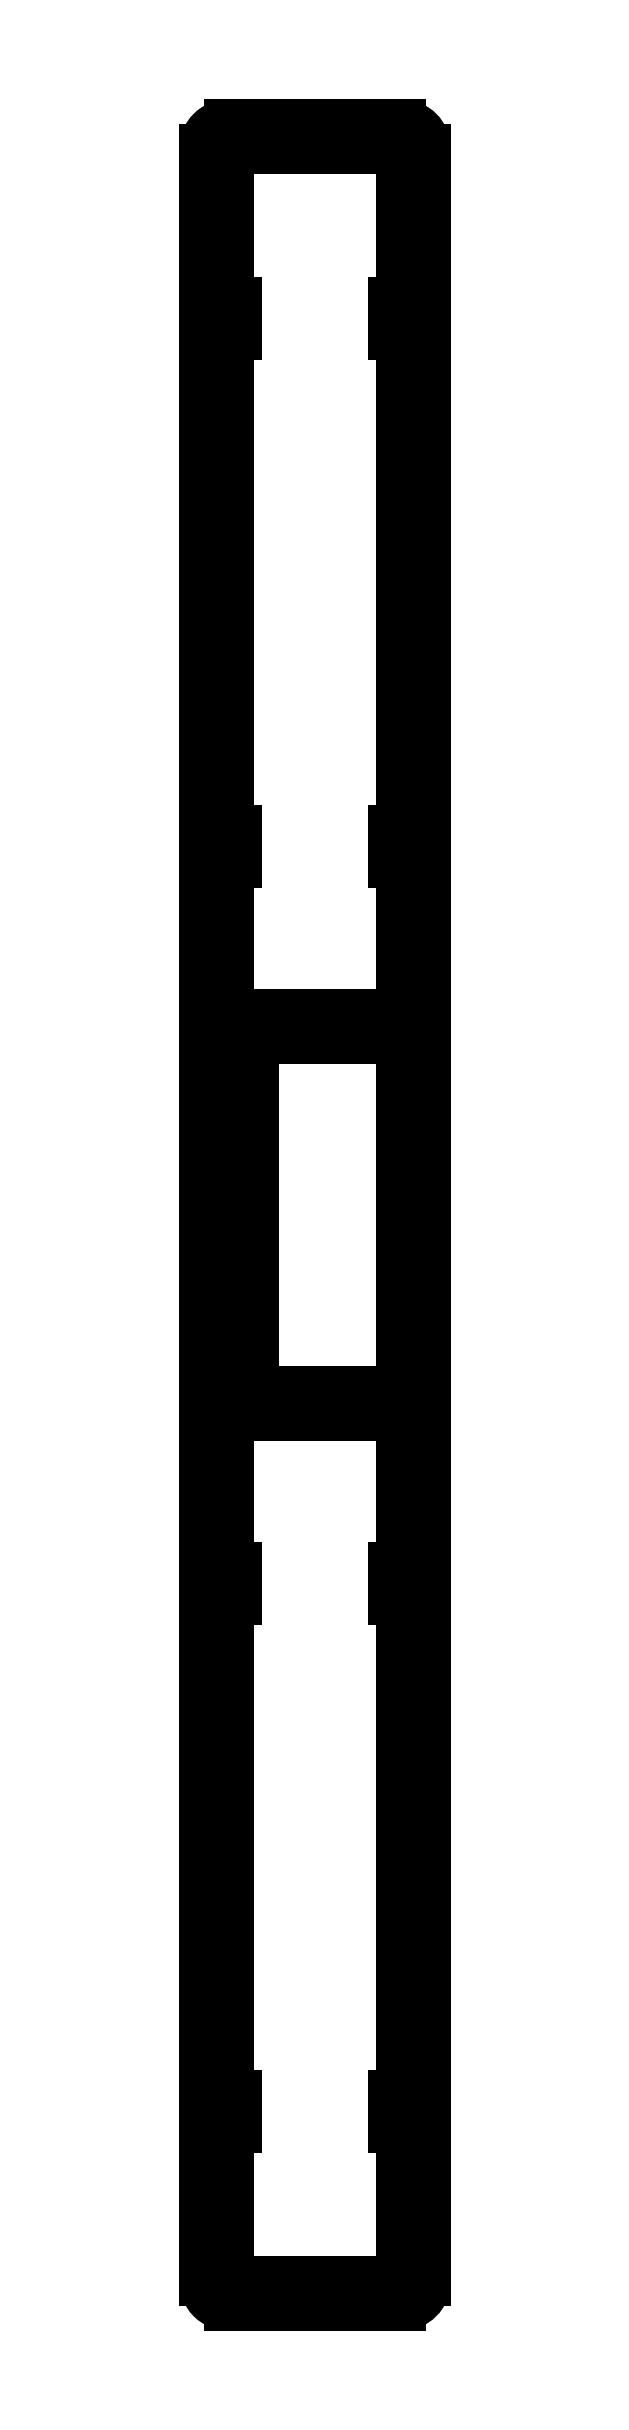
<metadata>
{"format":"dxf","ext":"dxf","renderer":"ezdxf+matplotlib","layout":"modelspace","background":"white","min_lineweight":24,"dpi":150}
</metadata>
<code>
0
SECTION
2
ENTITIES
0
LINE
8
0
10
608.3
20
289.4
30
0
11
608.3
21
268.4
31
0
0
LINE
8
0
10
617.1
20
268.4
30
0
11
617.1
21
289.4
31
0
0
LINE
8
0
10
618.6
20
342.5
30
0
11
618.6
21
215.3
31
0
0
LINE
8
0
10
605.3
20
215.3
30
0
11
605.3
21
342.5
31
0
0
LINE
8
0
10
607.3
20
224.4
30
0
11
607.3
21
226.4
31
0
0
LINE
8
0
10
616.6
20
226.4
30
0
11
616.6
21
224.4
31
0
0
LINE
8
0
10
617.1
20
215.3
30
0
11
606.8
21
215.3
31
0
0
LINE
8
0
10
617.1
20
213.8
30
0
11
606.8
21
213.8
31
0
0
LINE
8
0
10
606.8
20
215.3
30
0
11
606.8
21
224.4
31
0
0
ARC
8
0
10
606.8
20
215.3
30
0
40
1.5
50
180
51
270
0
LINE
8
0
10
606.8
20
224.4
30
0
11
607.3
21
224.4
31
0
0
LINE
8
0
10
617.1
20
224.4
30
0
11
617.1
21
215.3
31
0
0
ARC
8
0
10
617.1
20
215.3
30
0
40
1.5
50
270
51
360
0
LINE
8
0
10
616.6
20
224.4
30
0
11
617.1
21
224.4
31
0
0
LINE
8
0
10
606.8
20
226.4
30
0
11
606.8
21
255.9
31
0
0
LINE
8
0
10
617.1
20
255.9
30
0
11
617.1
21
226.4
31
0
0
LINE
8
0
10
607.3
20
226.4
30
0
11
606.8
21
226.4
31
0
0
LINE
8
0
10
617.1
20
226.4
30
0
11
616.6
21
226.4
31
0
0
LINE
8
0
10
617.1
20
266.9
30
0
11
617.1
21
257.9
31
0
0
LINE
8
0
10
606.8
20
257.9
30
0
11
606.8
21
266.9
31
0
0
LINE
8
0
10
607.3
20
257.9
30
0
11
606.8
21
257.9
31
0
0
LINE
8
0
10
607.3
20
255.9
30
0
11
607.3
21
257.9
31
0
0
LINE
8
0
10
606.8
20
255.9
30
0
11
607.3
21
255.9
31
0
0
LINE
8
0
10
616.6
20
255.9
30
0
11
617.1
21
255.9
31
0
0
LINE
8
0
10
616.6
20
257.9
30
0
11
616.6
21
255.9
31
0
0
LINE
8
0
10
617.1
20
257.9
30
0
11
616.6
21
257.9
31
0
0
LINE
8
0
10
606.8
20
266.9
30
0
11
617.1
21
266.9
31
0
0
LINE
8
0
10
608.3
20
268.4
30
0
11
617.1
21
268.4
31
0
0
LINE
8
0
10
606.8
20
342.5
30
0
11
606.8
21
333.4
31
0
0
LINE
8
0
10
617.1
20
333.4
30
0
11
617.1
21
342.5
31
0
0
LINE
8
0
10
606.8
20
331.4
30
0
11
606.8
21
301.9
31
0
0
LINE
8
0
10
617.1
20
301.9
30
0
11
617.1
21
331.4
31
0
0
LINE
8
0
10
617.1
20
290.9
30
0
11
617.1
21
299.9
31
0
0
LINE
8
0
10
606.8
20
299.9
30
0
11
606.8
21
290.9
31
0
0
LINE
8
0
10
606.8
20
290.9
30
0
11
617.1
21
290.9
31
0
0
LINE
8
0
10
617.1
20
289.4
30
0
11
608.3
21
289.4
31
0
0
LINE
8
0
10
607.3
20
301.9
30
0
11
607.3
21
299.9
31
0
0
LINE
8
0
10
607.3
20
299.9
30
0
11
606.8
21
299.9
31
0
0
LINE
8
0
10
606.8
20
301.9
30
0
11
607.3
21
301.9
31
0
0
LINE
8
0
10
616.6
20
299.9
30
0
11
616.6
21
301.9
31
0
0
LINE
8
0
10
617.1
20
299.9
30
0
11
616.6
21
299.9
31
0
0
LINE
8
0
10
616.6
20
301.9
30
0
11
617.1
21
301.9
31
0
0
LINE
8
0
10
607.3
20
331.4
30
0
11
606.8
21
331.4
31
0
0
LINE
8
0
10
607.3
20
333.4
30
0
11
607.3
21
331.4
31
0
0
LINE
8
0
10
606.8
20
333.4
30
0
11
607.3
21
333.4
31
0
0
LINE
8
0
10
616.6
20
333.4
30
0
11
617.1
21
333.4
31
0
0
LINE
8
0
10
616.6
20
331.4
30
0
11
616.6
21
333.4
31
0
0
LINE
8
0
10
617.1
20
331.4
30
0
11
616.6
21
331.4
31
0
0
LINE
8
0
10
606.8
20
344
30
0
11
617.1
21
344
31
0
0
LINE
8
0
10
617.1
20
342.5
30
0
11
606.8
21
342.5
31
0
0
ARC
8
0
10
606.8
20
342.5
30
0
40
1.5
50
90
51
180
0
ARC
8
0
10
617.1
20
342.5
30
0
40
1.5
50
0
51
90
0
ENDSEC
0
EOF

</code>
